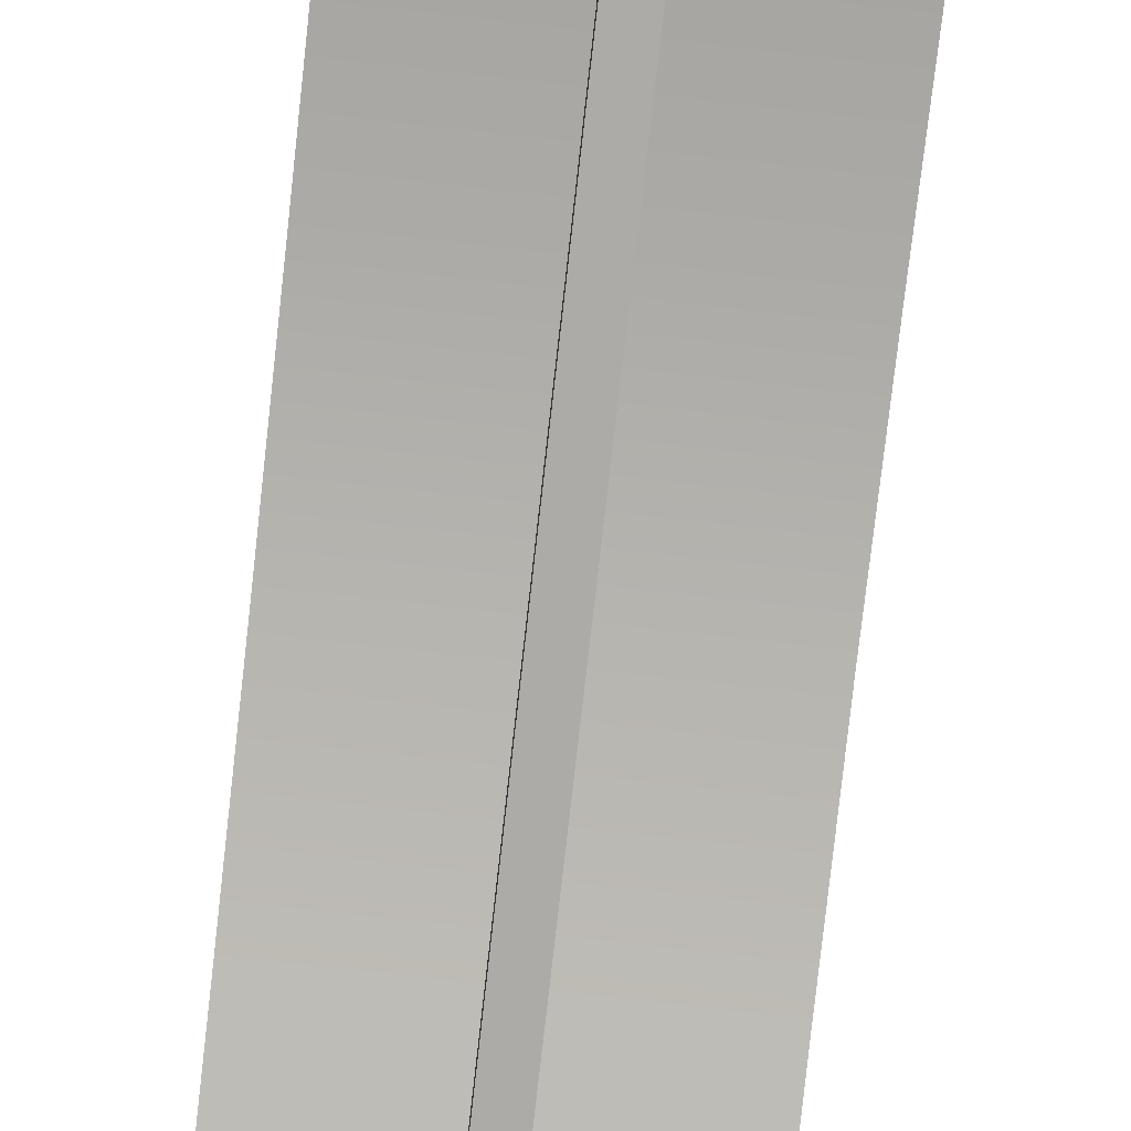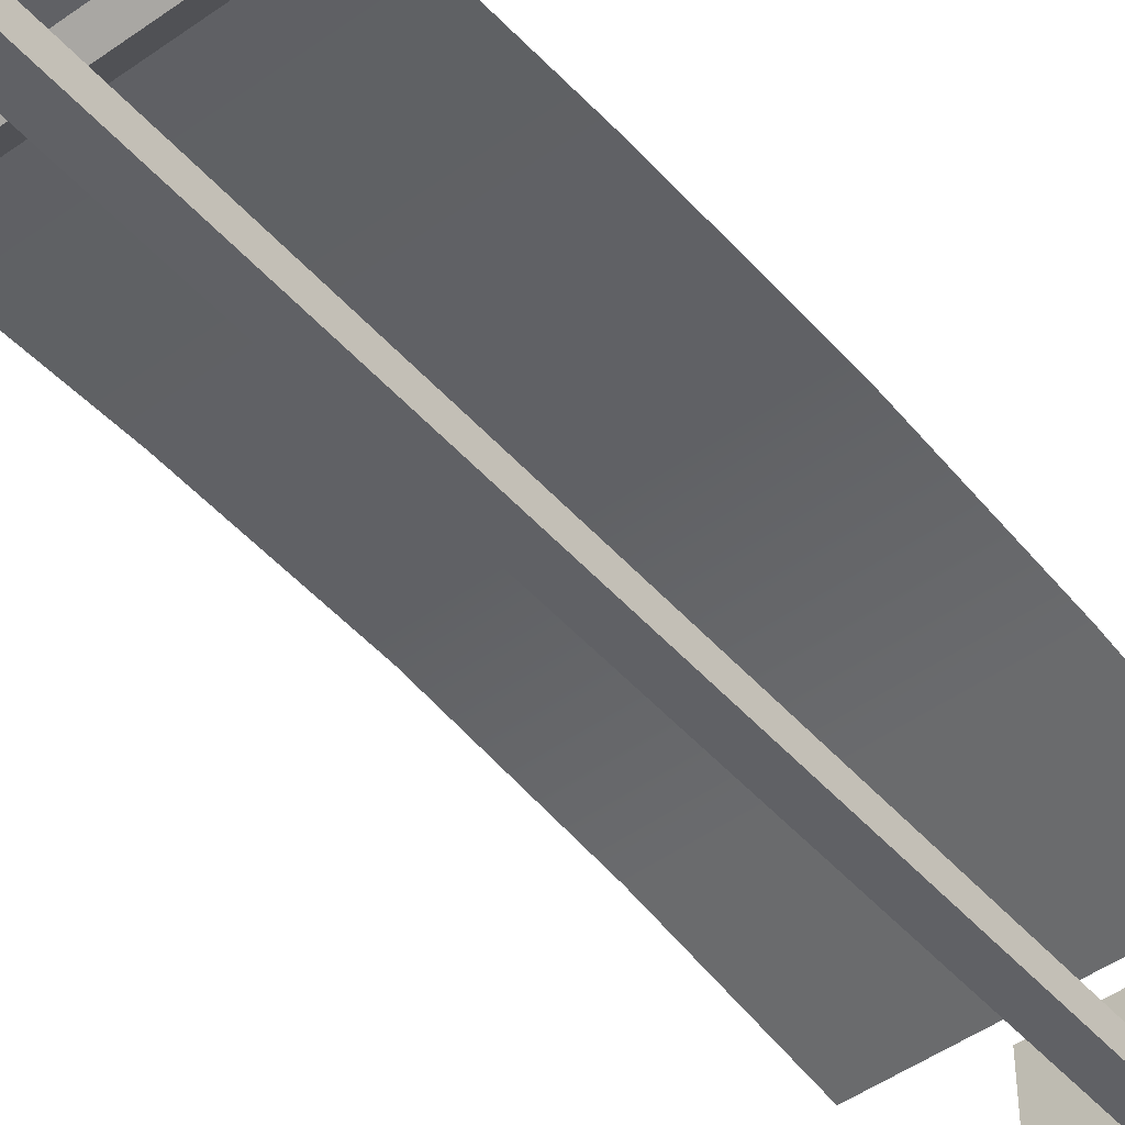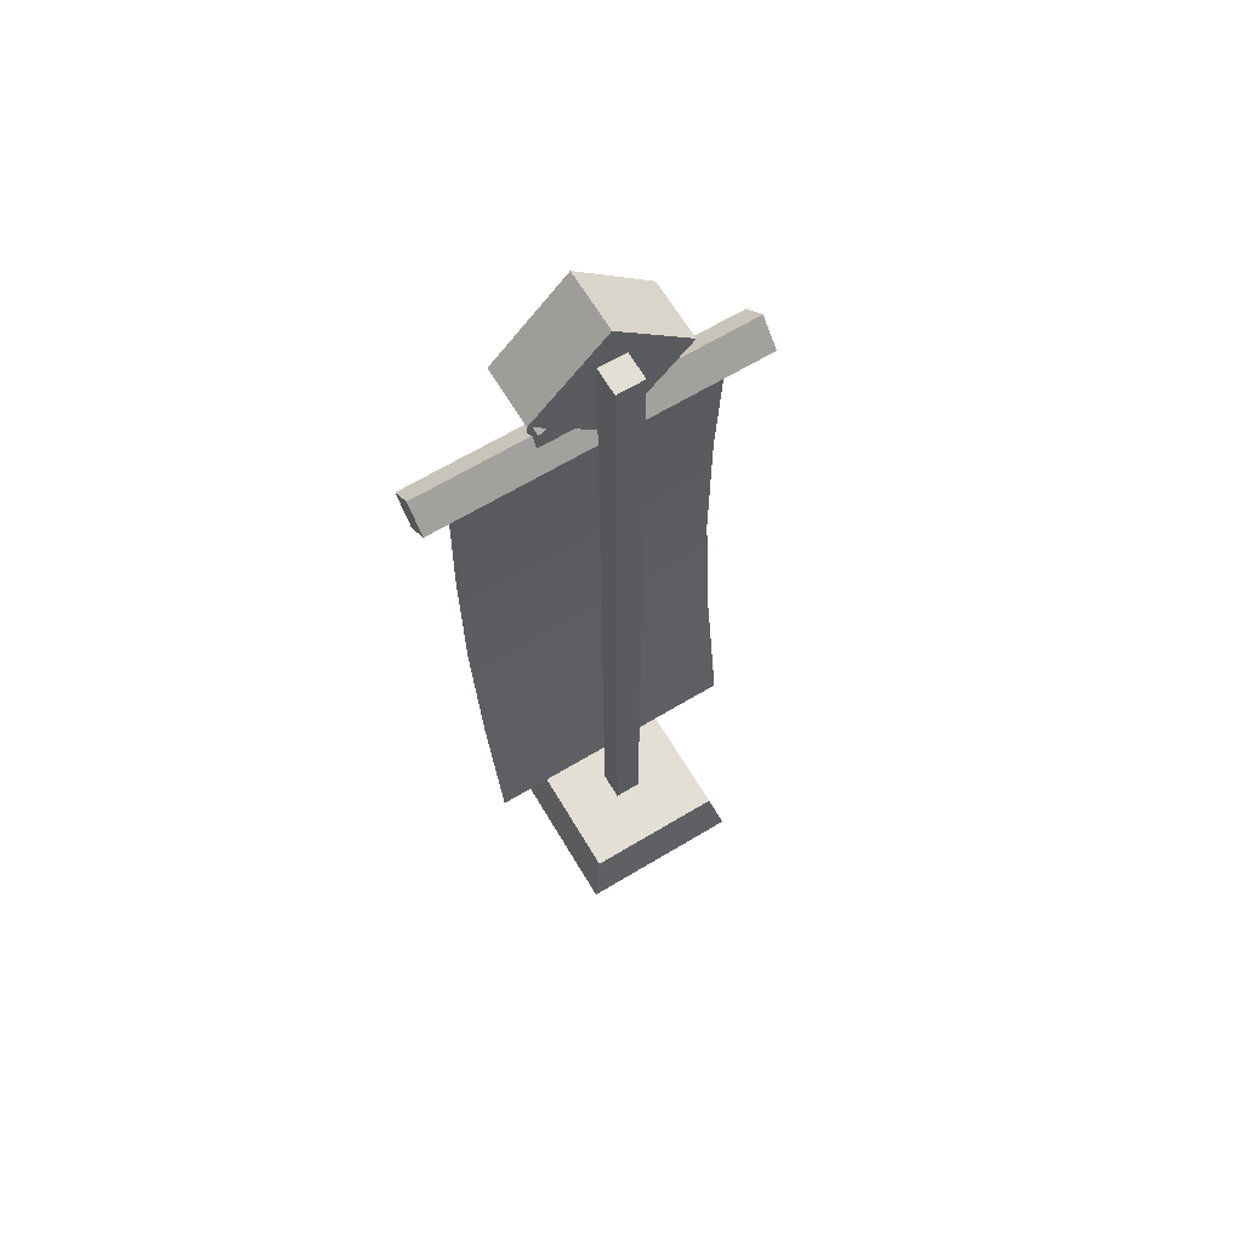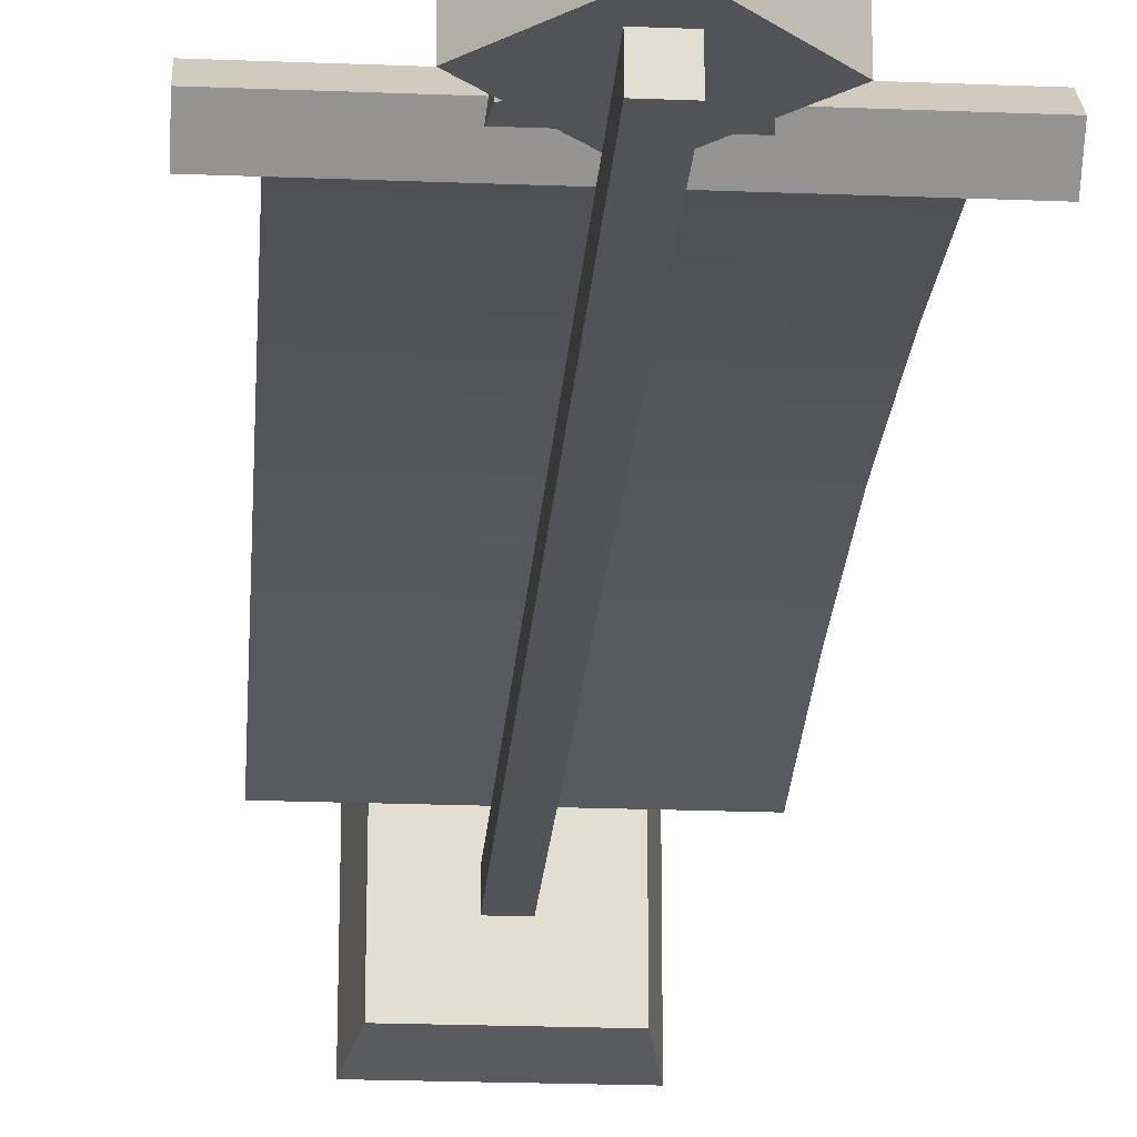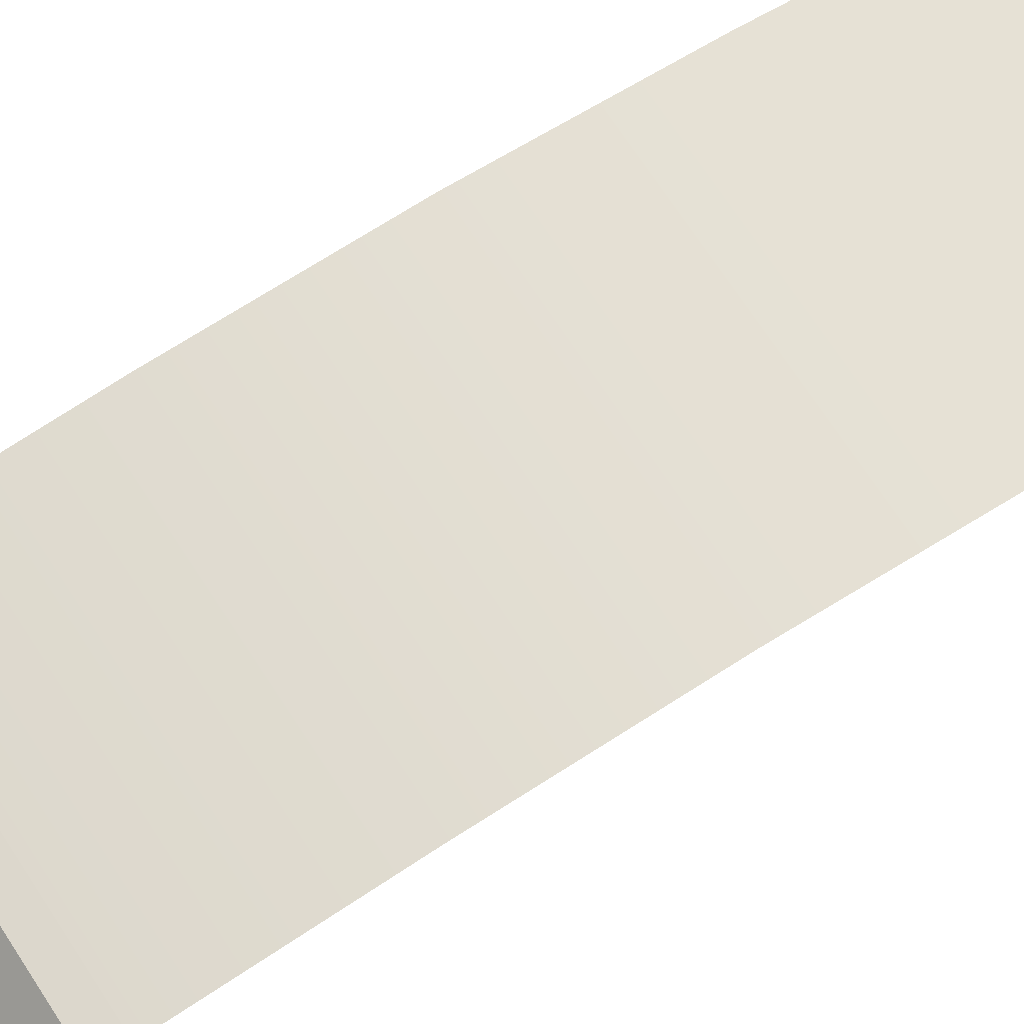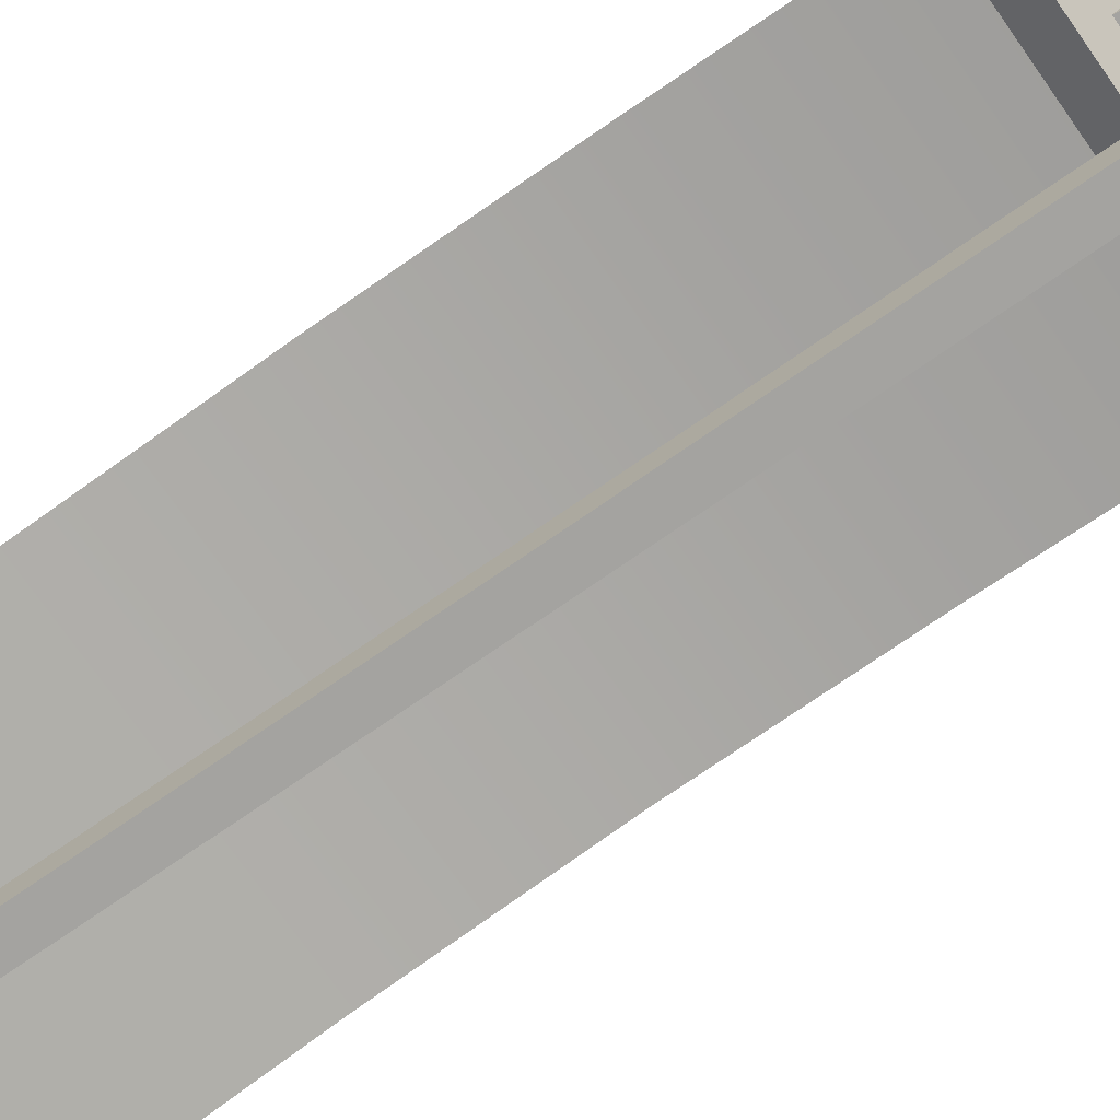
<metadata>
{"format":"obj","ext":"obj","renderer":"f3d","projection":"perspective","resolution":1024,"background":"white","views":[{"elev":-76.2,"azim":173.6,"up":"+Z"},{"elev":-47.4,"azim":-141.1,"up":"+Z"},{"elev":66.3,"azim":149.0,"up":"+Y"},{"elev":-21.7,"azim":176.0,"up":"+Z"},{"elev":69.8,"azim":-122.9,"up":"+Z"},{"elev":-72.8,"azim":124.9,"up":"+Z"}]}
</metadata>
<code>
g Dummy_root
v -0.25 -0.5 0.25
v 0.25 -0.5 -0.25
v -0.25 -0.5 -0.25
v 0.25 -0.5 0.25
v -0.2129 -0.32 0.2129
v 0.2129 -0.32 -0.2129
v 0.2129 -0.32 0.2129
v -0.2129 -0.32 -0.2129
v -0.25 -0.5 0.25
v 0.2129 -0.32 0.2129
v 0.25 -0.5 0.25
v -0.2129 -0.32 0.2129
v 0.25 -0.5 0.25
v 0.2129 -0.32 -0.2129
v 0.25 -0.5 -0.25
v 0.2129 -0.32 0.2129
v 0.25 -0.5 -0.25
v -0.2129 -0.32 -0.2129
v -0.25 -0.5 -0.25
v 0.2129 -0.32 -0.2129
v -0.25 -0.5 -0.25
v -0.2129 -0.32 0.2129
v -0.25 -0.5 0.25
v -0.2129 -0.32 -0.2129
v 0.4 0.8651 0.1827
v -0.4 0.367 0.1416
v -0.4 0.8651 0.1827
v 0.4 0.367 0.1416
v 0.4 1.365 0.1824
v -0.4 1.365 0.1824
v 0.4 1.864 0.1562
v -0.4 1.864 0.1562
v -0.4 -0.1275 0.06947
v 0.4 -0.1275 0.06947
v -0.4 0.8652 0.1813
v 0.4 0.3672 0.1402
v 0.4 0.8652 0.1813
v -0.4 0.3672 0.1402
v -0.4 1.365 0.181
v 0.4 1.365 0.181
v -0.4 1.864 0.1548
v 0.4 1.864 0.1548
v 0.4 -0.1273 0.06811
v -0.4 -0.1273 0.06811
v -0.04072 2.375 0.04072
v 0.04072 2.375 -0.04072
v 0.04072 2.375 0.04072
v -0.04072 2.375 -0.04072
v -0.04072 -0.33 0.04072
v 0.04072 2.375 0.04072
v 0.04072 -0.33 0.04072
v -0.04072 2.375 0.04072
v 0.04072 -0.33 0.04072
v 0.04072 2.375 -0.04072
v 0.04072 -0.33 -0.04072
v 0.04072 2.375 0.04072
v 0.04072 -0.33 -0.04072
v -0.04072 2.375 -0.04072
v -0.04072 -0.33 -0.04072
v 0.04072 2.375 -0.04072
v -0.04072 -0.33 -0.04072
v -0.04072 2.375 0.04072
v -0.04072 -0.33 0.04072
v -0.04072 2.375 -0.04072
v 0.5 1.917 0.08487
v -0.5 1.847 0.1556
v 0.5 1.847 0.1556
v -0.5 1.917 0.08487
v 0.5 1.988 0.1556
v -0.5 1.917 0.2263
v -0.5 1.988 0.1556
v 0.5 1.917 0.2263
v 0.5 1.917 0.2263
v -0.5 1.847 0.1556
v -0.5 1.917 0.2263
v 0.5 1.847 0.1556
v 0.5 1.988 0.1556
v 0.5 1.847 0.1556
v 0.5 1.917 0.2263
v 0.5 1.917 0.08487
v -0.5 1.988 0.1556
v 0.5 1.917 0.08487
v 0.5 1.988 0.1556
v -0.5 1.917 0.08487
v -0.5 1.917 0.2263
v -0.5 1.917 0.08487
v -0.5 1.988 0.1556
v -0.5 1.847 0.1556
v 0.16 1.958 0.1813
v -0.152 2.02 0.1813
v 0.152 2.02 0.1813
v -0.16 1.958 0.1813
v -0 2.129 0.1813
v 0.16 1.958 0.1313
v 0.152 2.02 0.1813
v 0.152 2.02 0.1313
v 0.16 1.958 0.1813
v -0.16 1.958 0.1313
v 0.152 2.02 0.1313
v -0.152 2.02 0.1313
v 0.16 1.958 0.1313
v -0 2.129 0.1313
v -0.16 1.958 0.1813
v -0.152 2.02 0.1313
v -0.152 2.02 0.1813
v -0.16 1.958 0.1313
v -0 2.129 0.1313
v 0.152 2.02 0.1813
v -0 2.129 0.1813
v 0.152 2.02 0.1313
v -0 2.129 0.1813
v -0.152 2.02 0.1313
v -0 2.129 0.1313
v -0.152 2.02 0.1813
v 0.225 2.275 0.22
v -0.225 2.275 0.22
v 0 2.5 0.22
v 0 2.05 0.22
v -0.225 2.275 0.03996
v 0.225 2.275 0.03996
v 0 2.5 0.03996
v 0 2.05 0.03996
v 0.225 2.275 0.22
v 0 2.5 0.03996
v 0.225 2.275 0.03996
v 0 2.5 0.22
v 0.225 2.275 0.03996
v 0 2.05 0.22
v 0.225 2.275 0.22
v 0 2.05 0.03996
v -0.225 2.275 0.03996
v 0 2.5 0.22
v -0.225 2.275 0.22
v 0 2.5 0.03996
v -0.225 2.275 0.22
v 0 2.05 0.03996
v -0.225 2.275 0.03996
v 0 2.05 0.22
f 1 3 2
f 2 4 1
f 5 7 6
f 6 8 5
f 9 11 10
f 10 12 9
f 13 15 14
f 14 16 13
f 17 19 18
f 18 20 17
f 21 23 22
f 22 24 21
f 25 27 26
f 26 28 25
f 27 25 29
f 29 30 27
f 30 29 31
f 31 32 30
f 28 26 33
f 33 34 28
f 35 37 36
f 36 38 35
f 37 35 39
f 39 40 37
f 40 39 41
f 41 42 40
f 38 36 43
f 43 44 38
f 45 47 46
f 46 48 45
f 49 51 50
f 50 52 49
f 53 55 54
f 54 56 53
f 57 59 58
f 58 60 57
f 61 63 62
f 62 64 61
f 65 67 66
f 66 68 65
f 69 71 70
f 70 72 69
f 73 75 74
f 74 76 73
f 77 79 78
f 78 80 77
f 81 83 82
f 82 84 81
f 85 87 86
f 86 88 85
f 89 91 90
f 90 92 89
f 91 93 90
f 94 96 95
f 95 97 94
f 98 100 99
f 99 101 98
f 100 102 99
f 103 105 104
f 104 106 103
f 107 109 108
f 108 110 107
f 111 113 112
f 112 114 111
f 115 117 116
f 116 118 115
f 119 121 120
f 120 122 119
f 123 125 124
f 124 126 123
f 127 129 128
f 128 130 127
f 131 133 132
f 132 134 131
f 135 137 136
f 136 138 135

</code>
